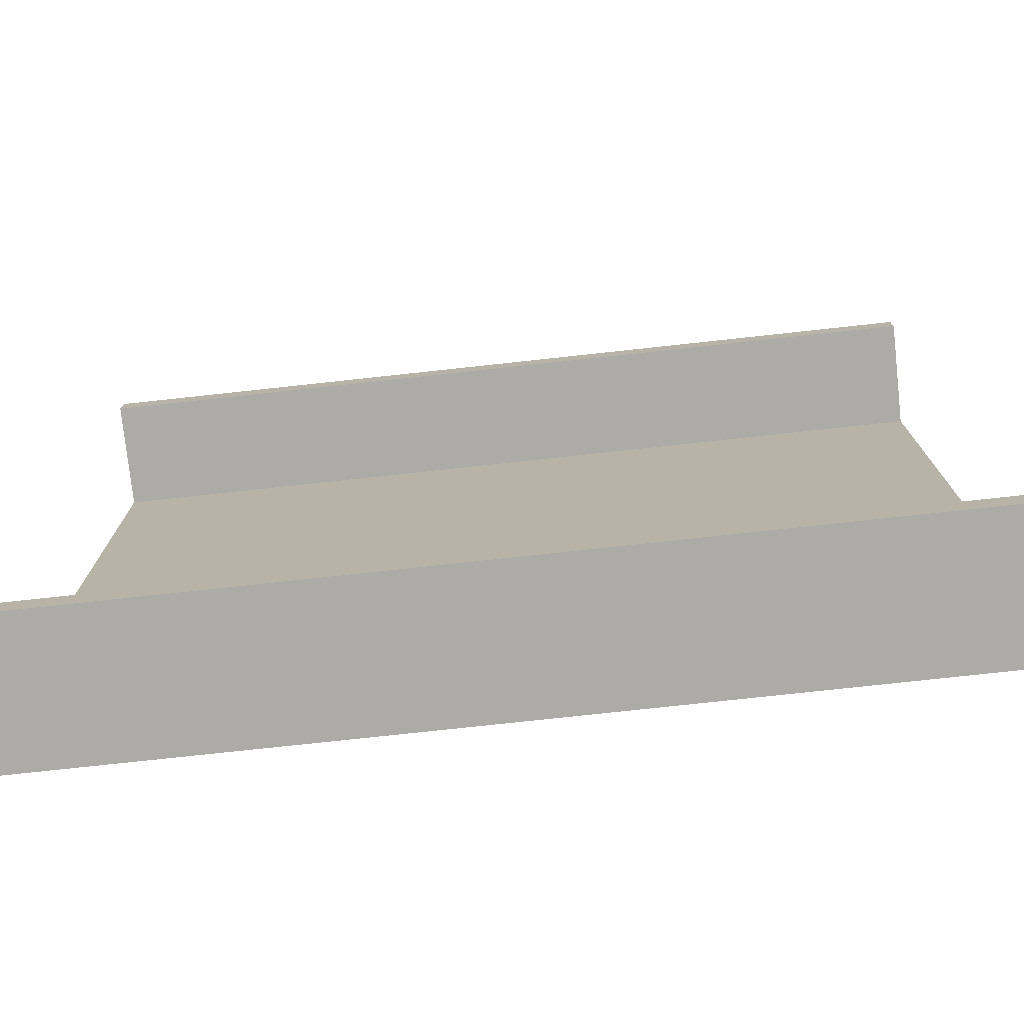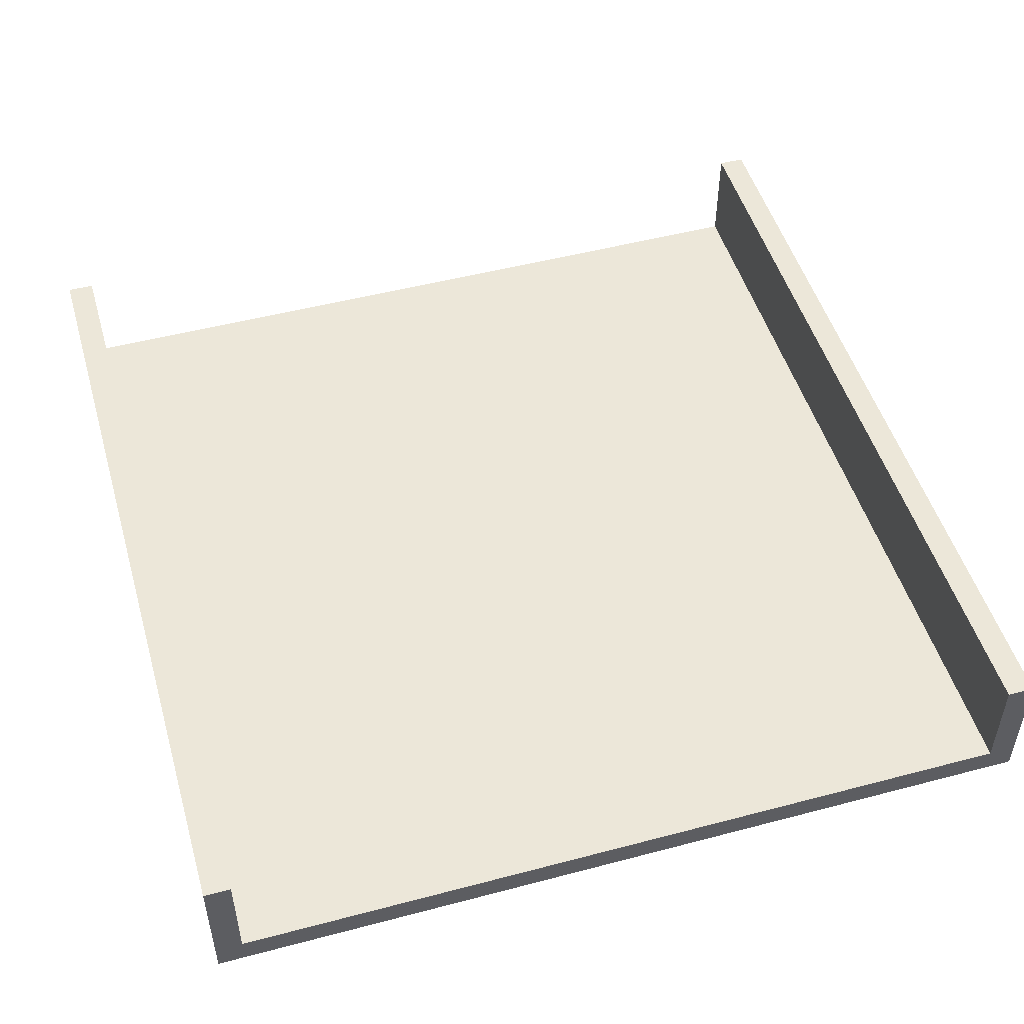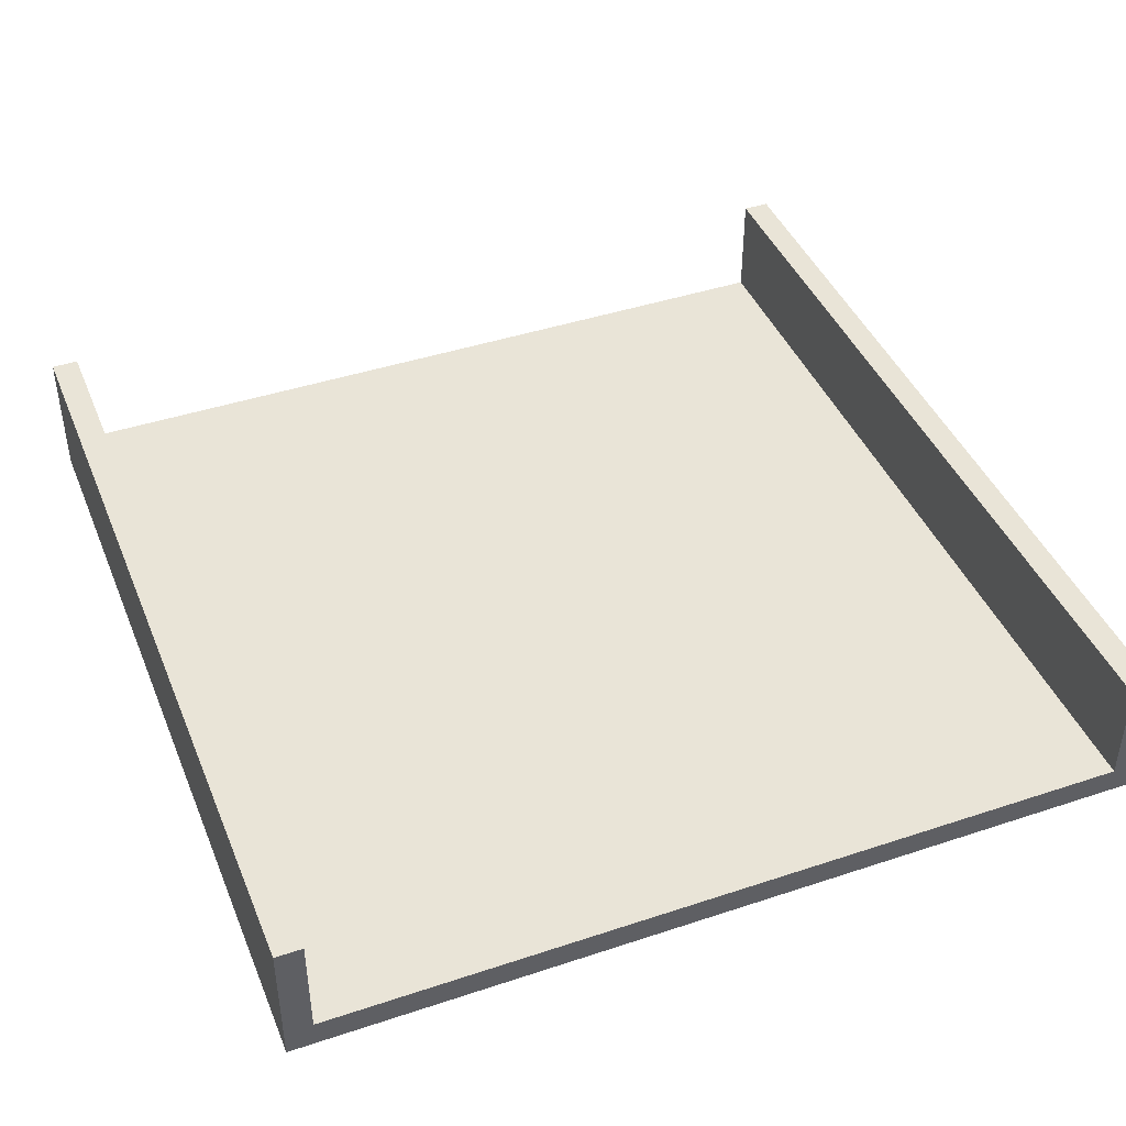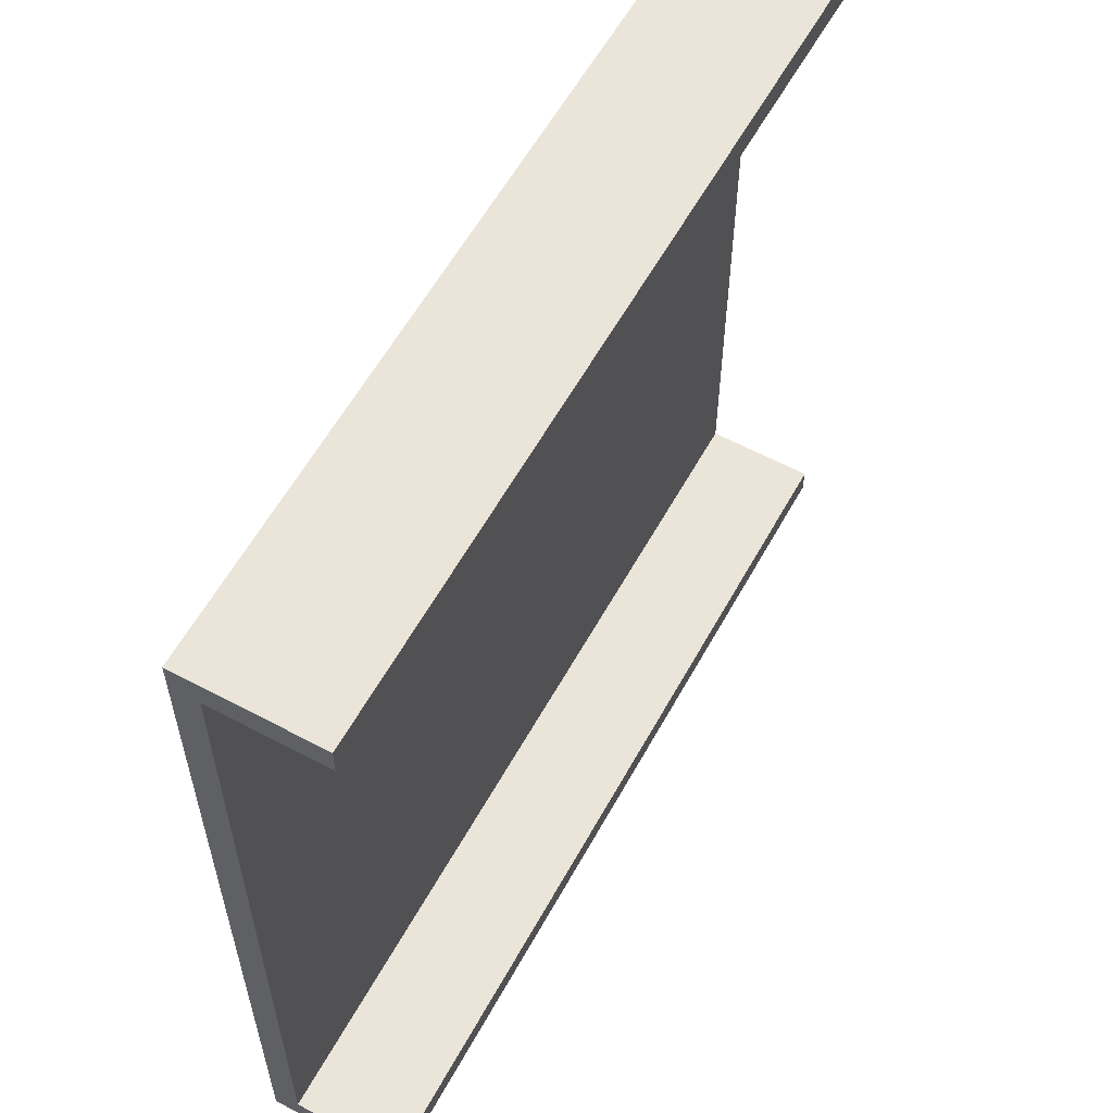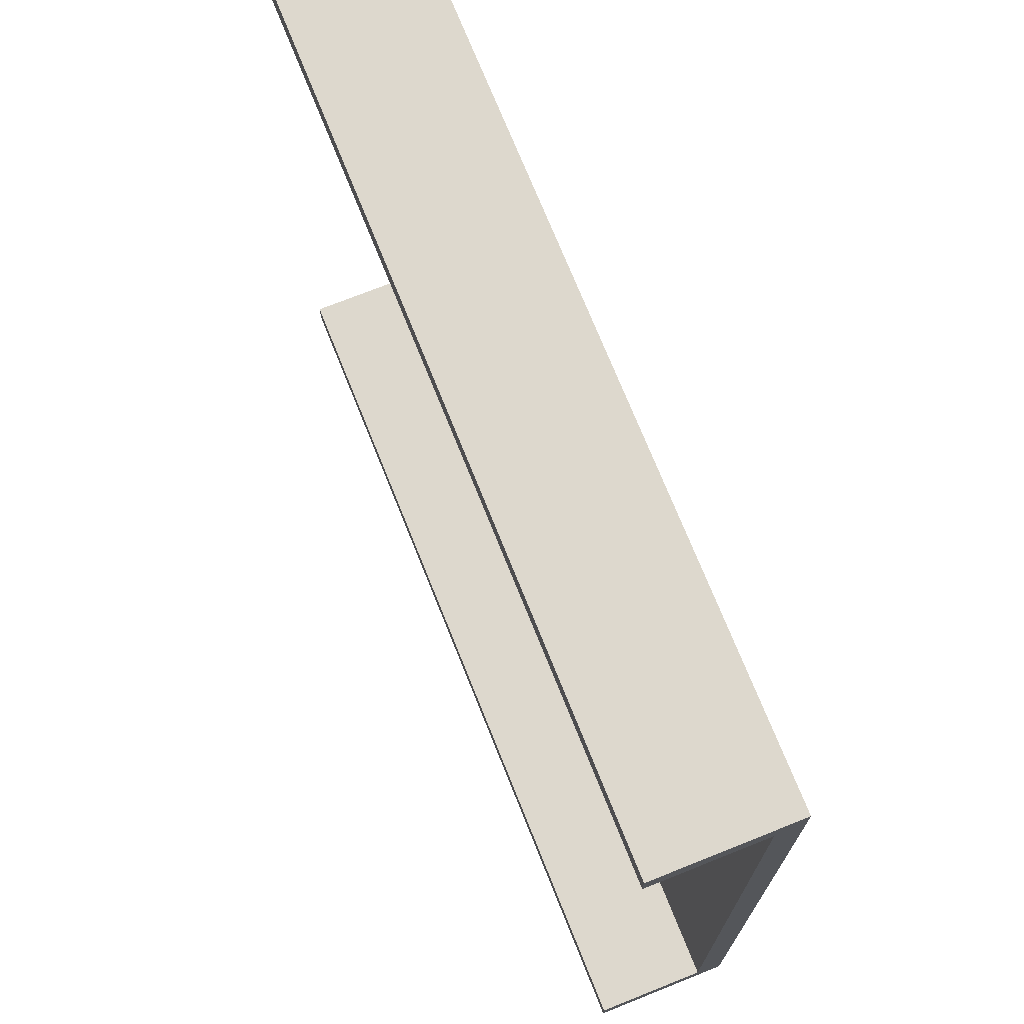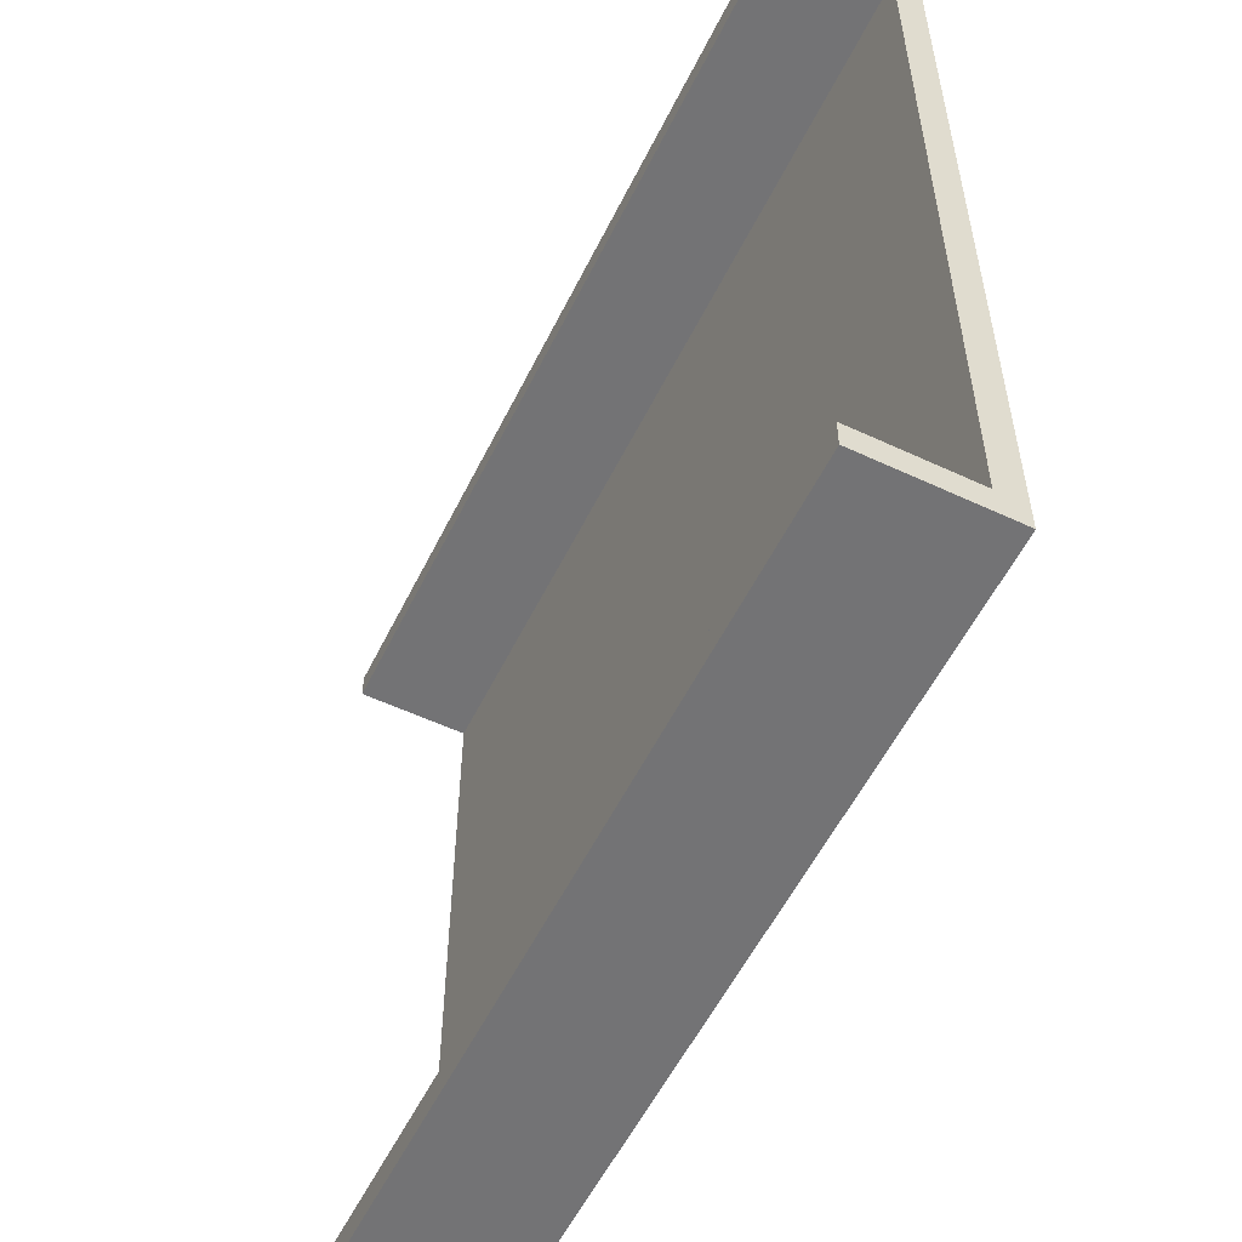
<metadata>
{"format":"obj","ext":"obj","renderer":"f3d","projection":"perspective","resolution":1024,"background":"white","views":[{"elev":-76.4,"azim":-173.8,"up":"+Z"},{"elev":49.9,"azim":73.8,"up":"+Y"},{"elev":42.9,"azim":68.5,"up":"+Y"},{"elev":59.1,"azim":118.8,"up":"+Z"},{"elev":72.3,"azim":-111.8,"up":"+Z"},{"elev":-56.0,"azim":-116.1,"up":"+Z"}]}
</metadata>
<code>
o
v -4.3 0 -4.8
v -7.5 0 -4.8
v -4.3 0.5 -4.8
v -7.5 0.5 -4.8
v -4.3 0.1 -7.9
v -7.5 0.1 -7.9
v -4.3 0.5 -7.9
v -7.5 0.5 -7.9
v -4.3 0.1 -4.9
v -7.5 0.1 -4.9
v -4.3 0.5 -4.9
v -7.5 0.5 -4.9
v -4.3 0 -8
v -7.5 0 -8
v -4.3 0.5 -8
v -7.5 0.5 -8
v -4.3 0 -4.8
v -4.3 0.5 -4.8
v -4.3 0 -4.9
v -4.3 0.1 -4.9
v -4.3 0.5 -4.9
v -4.3 0 -7.9
v -4.3 0.1 -7.9
v -4.3 0.5 -7.9
v -4.3 0 -8
v -4.3 0.5 -8
v -7.5 0 -4.8
v -7.5 0.5 -4.8
v -7.5 0 -4.9
v -7.5 0.1 -4.9
v -7.5 0.5 -4.9
v -7.5 0 -7.9
v -7.5 0.1 -7.9
v -7.5 0.5 -7.9
v -7.5 0 -8
v -7.5 0.5 -8
v -4.3 0 -4.8
v -4.3 0 -4.9
v -4.3 0 -7.9
v -4.3 0 -8
v -7.5 0 -4.8
v -7.5 0 -4.9
v -7.5 0 -7.9
v -7.5 0 -8
v -4.3 0.1 -4.9
v -4.3 0.1 -7.9
v -7.5 0.1 -4.9
v -7.5 0.1 -7.9
v -4.3 0.5 -4.8
v -4.3 0.5 -4.9
v -4.3 0.5 -7.9
v -4.3 0.5 -8
v -7.5 0.5 -4.8
v -7.5 0.5 -4.9
v -7.5 0.5 -7.9
v -7.5 0.5 -8
f 3 2 1
f 4 2 3
f 7 6 5
f 8 6 7
f 9 10 11
f 11 10 12
f 13 14 15
f 15 14 16
f 19 18 17
f 20 18 19
f 21 18 20
f 22 20 19
f 23 20 22
f 25 23 22
f 25 24 23
f 26 24 25
f 27 28 29
f 29 28 30
f 30 28 31
f 29 30 32
f 32 30 33
f 32 33 35
f 33 34 35
f 35 34 36
f 41 38 37
f 42 39 38
f 42 38 41
f 43 40 39
f 43 39 42
f 44 40 43
f 45 46 47
f 47 46 48
f 49 50 53
f 53 50 54
f 51 52 55
f 55 52 56

</code>
